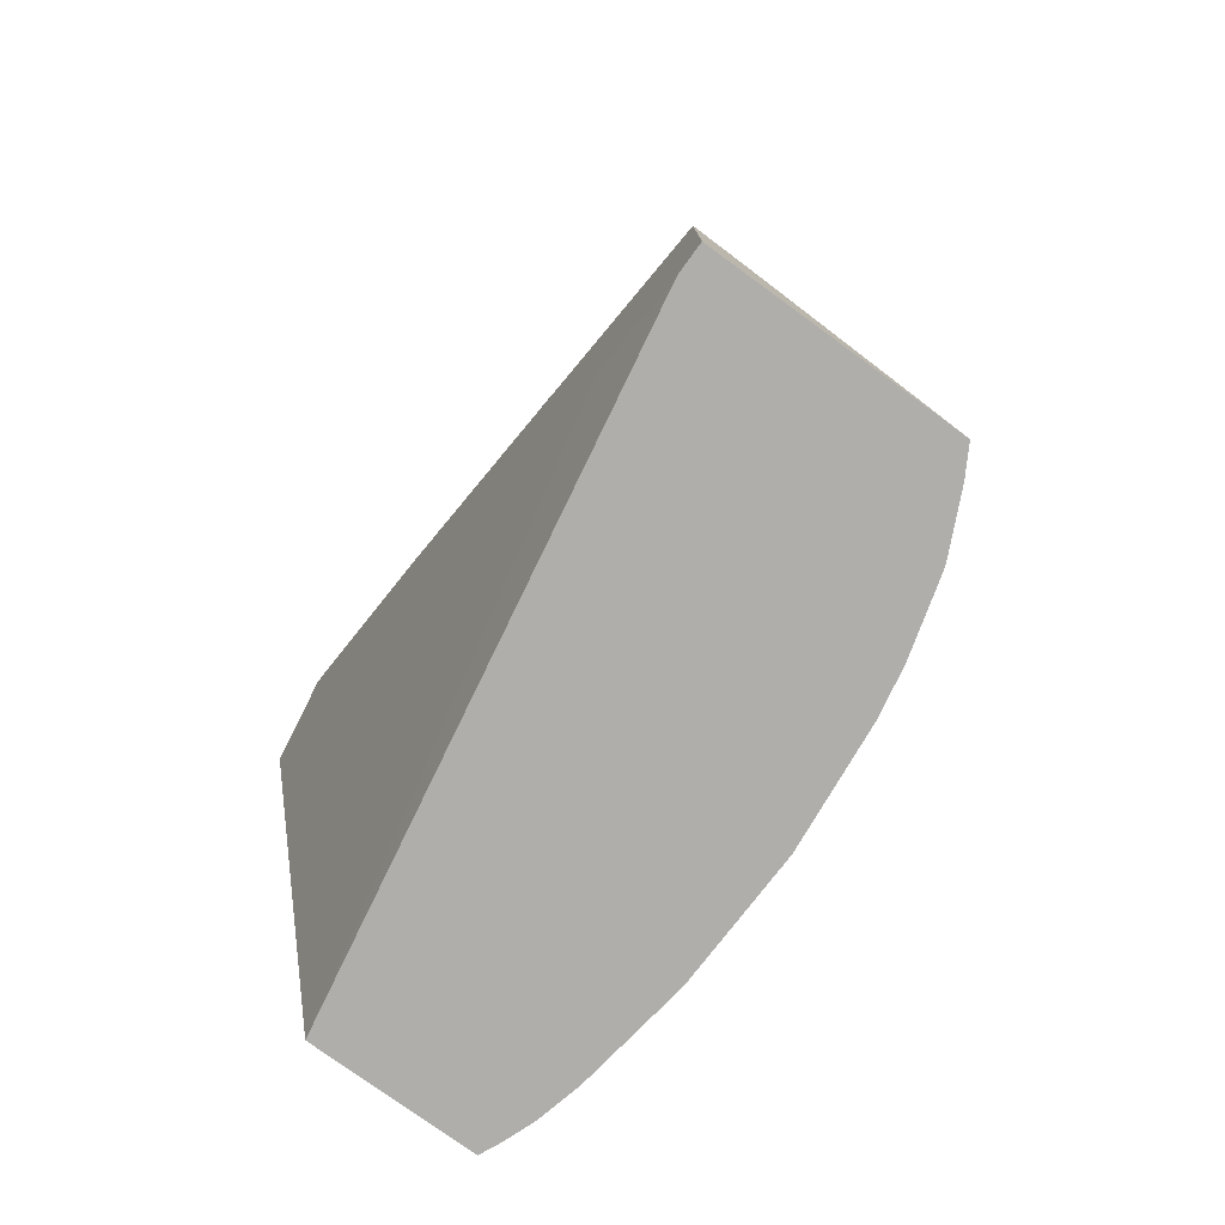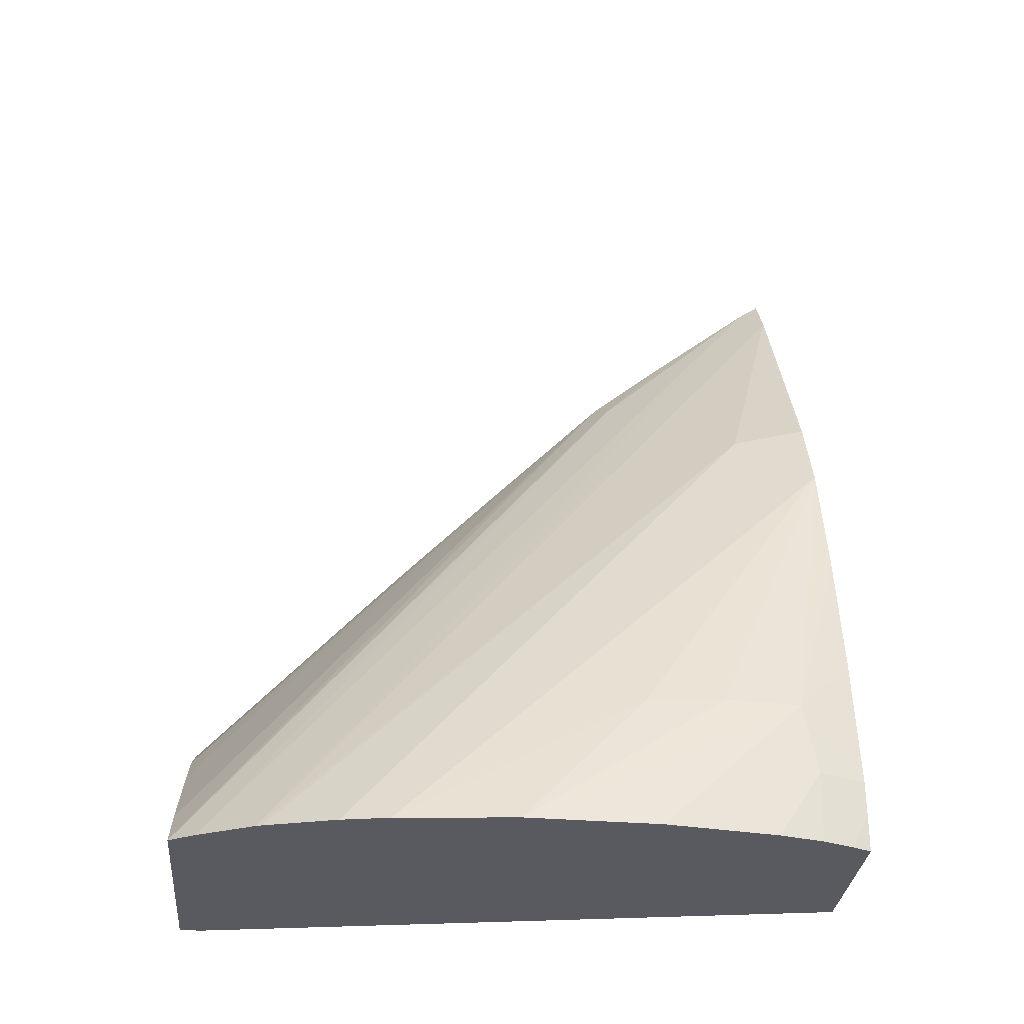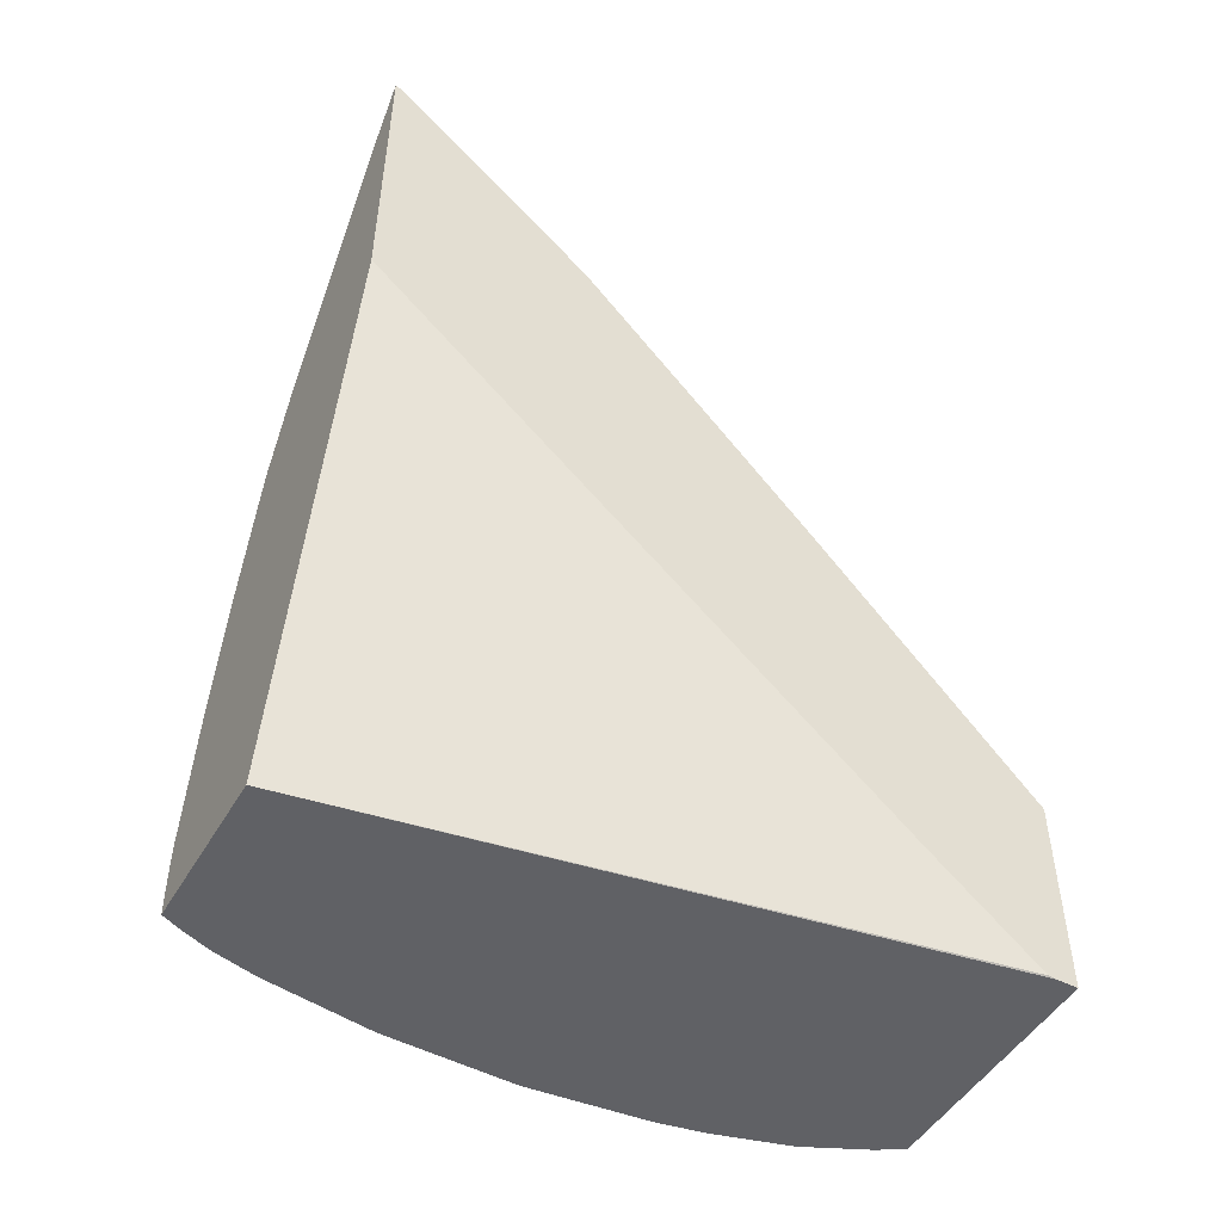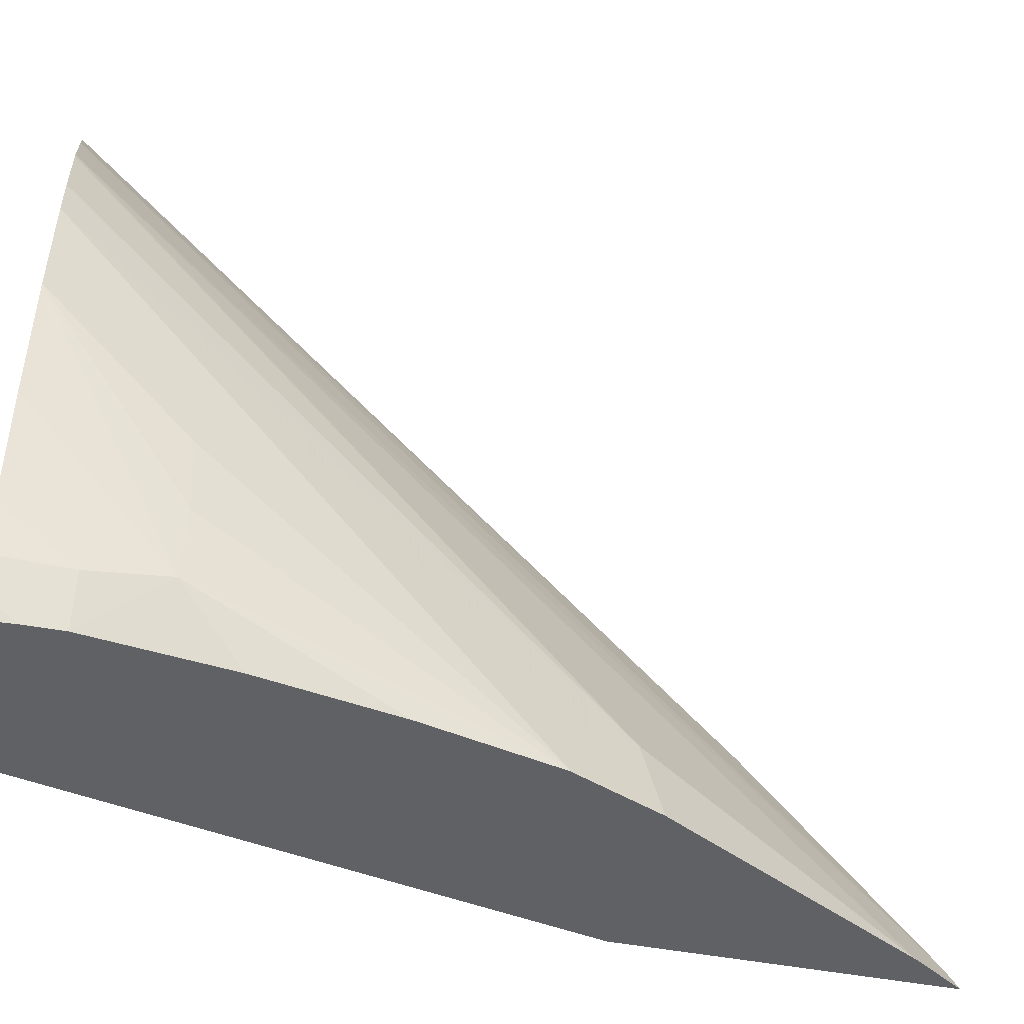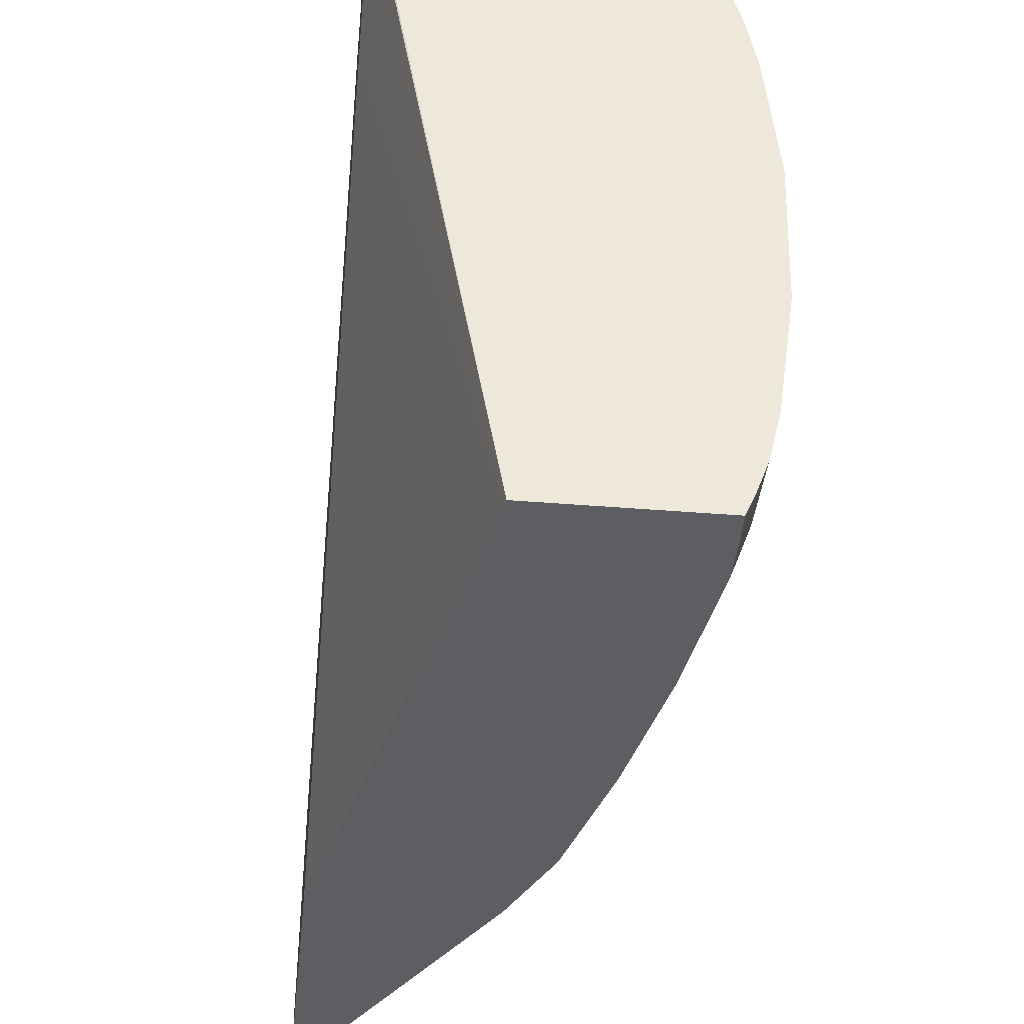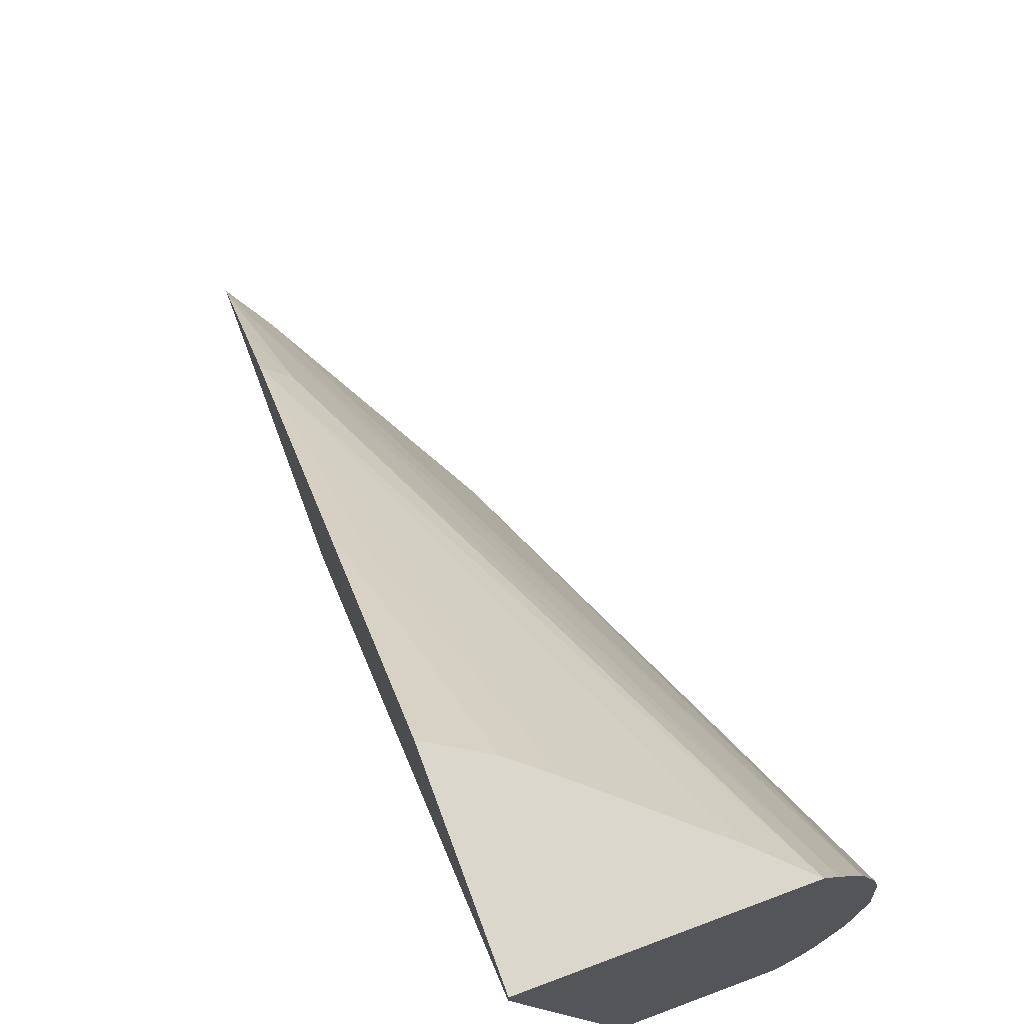
<metadata>
{"format":"obj","ext":"obj","renderer":"f3d","projection":"perspective","resolution":1024,"background":"white","views":[{"elev":-77.6,"azim":-36.0,"up":"+Y"},{"elev":-31.9,"azim":84.7,"up":"+Y"},{"elev":-49.1,"azim":-119.4,"up":"+Y"},{"elev":-47.0,"azim":77.6,"up":"+Z"},{"elev":-38.3,"azim":-6.0,"up":"+Z"},{"elev":72.9,"azim":-20.4,"up":"+Z"}]}
</metadata>
<code>
v -0.03839 0.1403 0.02756
v -0.03839 0.1388 0.02756
v -0.038 0.14 0.02756
v -0.03839 0.142 0.02599
v -0.03839 0.1388 0.0274
v -0.03664 0.1388 0.02756
v -0.03772 0.1398 0.02756
v -0.03821 0.1418 0.0261
v -0.03839 0.1428 0.02522
v -0.03839 0.1388 0.02735
v -0.03839 0.1388 0.02735
v -0.03696 0.1392 0.02756
v -0.03663 0.1388 0.02754
v -0.03819 0.1437 0.02419
v -0.03839 0.1438 0.02427
v -0.03756 0.1388 0.02271
v -0.03839 0.1395 0.02661
v -0.03653 0.1388 0.02736
v -0.03839 0.145 0.02286
v -0.03839 0.1444 0.02359
v -0.03839 0.1443 0.0237
v -0.03639 0.1388 0.02271
v -0.03839 0.1428 0.02271
v -0.03633 0.1388 0.02695
v -0.03839 0.1451 0.02274
v -0.03633 0.1388 0.02285
v -0.03638 0.1391 0.02271
v -0.03839 0.1451 0.02271
v -0.03632 0.1388 0.02691
v -0.03722 0.1428 0.02328
v -0.03816 0.1448 0.02271
v -0.03837 0.1451 0.02271
v -0.03624 0.1388 0.02307
v -0.03624 0.1394 0.02306
v -0.03637 0.1394 0.02271
v -0.03617 0.1388 0.02639
v -0.03717 0.1429 0.02273
v -0.03611 0.1388 0.02605
v -0.03717 0.1429 0.02271
v -0.03616 0.1388 0.0234
v -0.03627 0.1399 0.02315
v -0.03605 0.1388 0.02421
v -0.0365 0.1403 0.02271
v -0.0369 0.1422 0.02273
v -0.03602 0.1388 0.02518
v -0.03627 0.1399 0.02427
v -0.03691 0.1423 0.02271
v -0.03627 0.1399 0.0237
v -0.03667 0.1413 0.02271
v -0.0369 0.1422 0.02271
f 1 2 6
f 1 6 12
f 1 12 7
f 1 7 3
f 1 3 4
f 1 4 9
f 1 9 15
f 1 15 21
f 1 21 20
f 1 20 19
f 1 19 25
f 1 25 28
f 1 28 23
f 1 23 17
f 1 17 11
f 1 11 5
f 1 5 2
f 2 5 10
f 2 10 16
f 2 16 22
f 2 22 26
f 2 26 33
f 2 33 40
f 2 40 42
f 2 42 45
f 2 45 38
f 2 38 36
f 2 36 29
f 2 29 24
f 2 24 18
f 2 18 13
f 2 13 6
f 3 7 8
f 3 8 4
f 4 8 9
f 5 11 10
f 6 13 14
f 6 14 15
f 6 15 12
f 7 12 15
f 7 15 8
f 8 15 9
f 10 11 16
f 11 17 16
f 13 18 14
f 14 19 20
f 14 20 21
f 14 21 15
f 14 18 19
f 16 17 23
f 16 23 28
f 16 28 32
f 16 32 31
f 16 31 39
f 16 39 47
f 16 47 50
f 16 50 49
f 16 49 43
f 16 43 35
f 16 35 27
f 16 27 22
f 18 24 19
f 19 24 25
f 22 27 26
f 24 29 30
f 24 30 31
f 24 31 32
f 24 32 25
f 25 32 28
f 26 27 34
f 26 34 33
f 27 35 34
f 29 36 30
f 30 37 31
f 30 36 38
f 30 38 37
f 31 37 39
f 33 34 40
f 34 35 41
f 34 41 42
f 34 42 40
f 35 43 41
f 37 38 44
f 37 44 39
f 38 45 46
f 38 46 44
f 39 44 47
f 41 48 45
f 41 45 42
f 41 43 49
f 41 49 50
f 41 50 48
f 44 50 47
f 44 46 50
f 45 48 46
f 46 48 50

</code>
